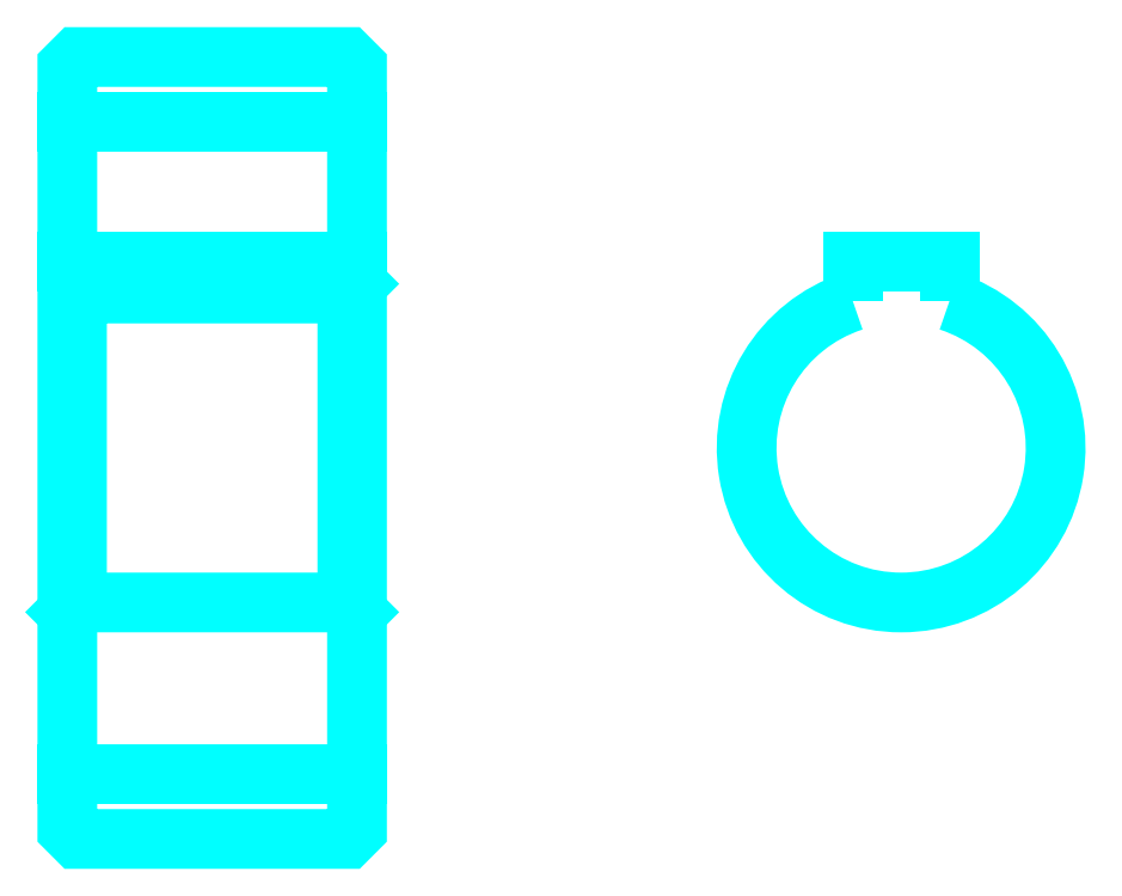
<metadata>
{"format":"dxf","ext":"dxf","renderer":"ezdxf+matplotlib","layout":"modelspace","background":"white","min_lineweight":24,"dpi":150}
</metadata>
<code>
0
SECTION
2
ENTITIES
0
LINE
8
0
10
60.86
20
99.38
30
0
11
90.86
21
99.38
31
0
0
LINE
8
0
10
60.86
20
31.88
30
0
11
90.86
21
31.88
31
0
0
LINE
8
0
10
90.86
20
82.63
30
0
11
89.86
21
81.63
31
0
0
LINE
8
0
10
90.86
20
48.63
30
0
11
89.86
21
49.63
31
0
0
LINE
8
0
10
60.86
20
48.63
30
0
11
61.86
21
49.63
31
0
0
POLYLINE
8
0
66
1
10
0
20
0
30
0
70
2
0
VERTEX
8
0
10
60.86
20
48.63
30
0
70
0
0
VERTEX
8
0
10
60.86
20
26.13
30
0
70
0
0
VERTEX
8
0
10
61.86
20
25.13
30
0
70
0
0
VERTEX
8
0
10
89.86
20
25.13
30
0
70
0
0
VERTEX
8
0
10
90.86
20
26.13
30
0
70
0
0
VERTEX
8
0
10
90.86
20
105.1
30
0
70
0
0
VERTEX
8
0
10
89.86
20
106.1
30
0
70
0
0
VERTEX
8
0
10
61.86
20
106.1
30
0
70
0
0
VERTEX
8
0
10
60.86
20
105.1
30
0
70
0
0
VERTEX
8
0
10
60.86
20
48.63
30
0
70
0
0
SEQEND
8
0
0
POLYLINE
8
0
66
1
10
0
20
0
30
0
70
2
0
VERTEX
8
0
10
60.86
20
82.63
30
0
70
0
0
VERTEX
8
0
10
61.86
20
81.63
30
0
70
0
0
VERTEX
8
0
10
61.86
20
49.63
30
0
70
0
0
VERTEX
8
0
10
89.86
20
49.63
30
0
70
0
0
VERTEX
8
0
10
89.86
20
81.63
30
0
70
0
0
VERTEX
8
0
10
61.86
20
81.63
30
0
70
0
0
SEQEND
8
0
0
ARC
8
0
10
147.2
20
65.63
30
0
40
16
50
108.2
51
71.79
0
POLYLINE
8
0
66
1
10
0
20
0
30
0
70
2
0
VERTEX
8
0
10
152.2
20
80.83
30
0
70
0
0
VERTEX
8
0
10
152.2
20
84.93
30
0
70
0
0
VERTEX
8
0
10
142.2
20
84.93
30
0
70
0
0
VERTEX
8
0
10
142.2
20
80.83
30
0
70
0
0
SEQEND
8
0
0
LINE
8
0
10
60.86
20
84.93
30
0
11
90.86
21
84.93
31
0
0
ENDSEC
0
EOF

</code>
